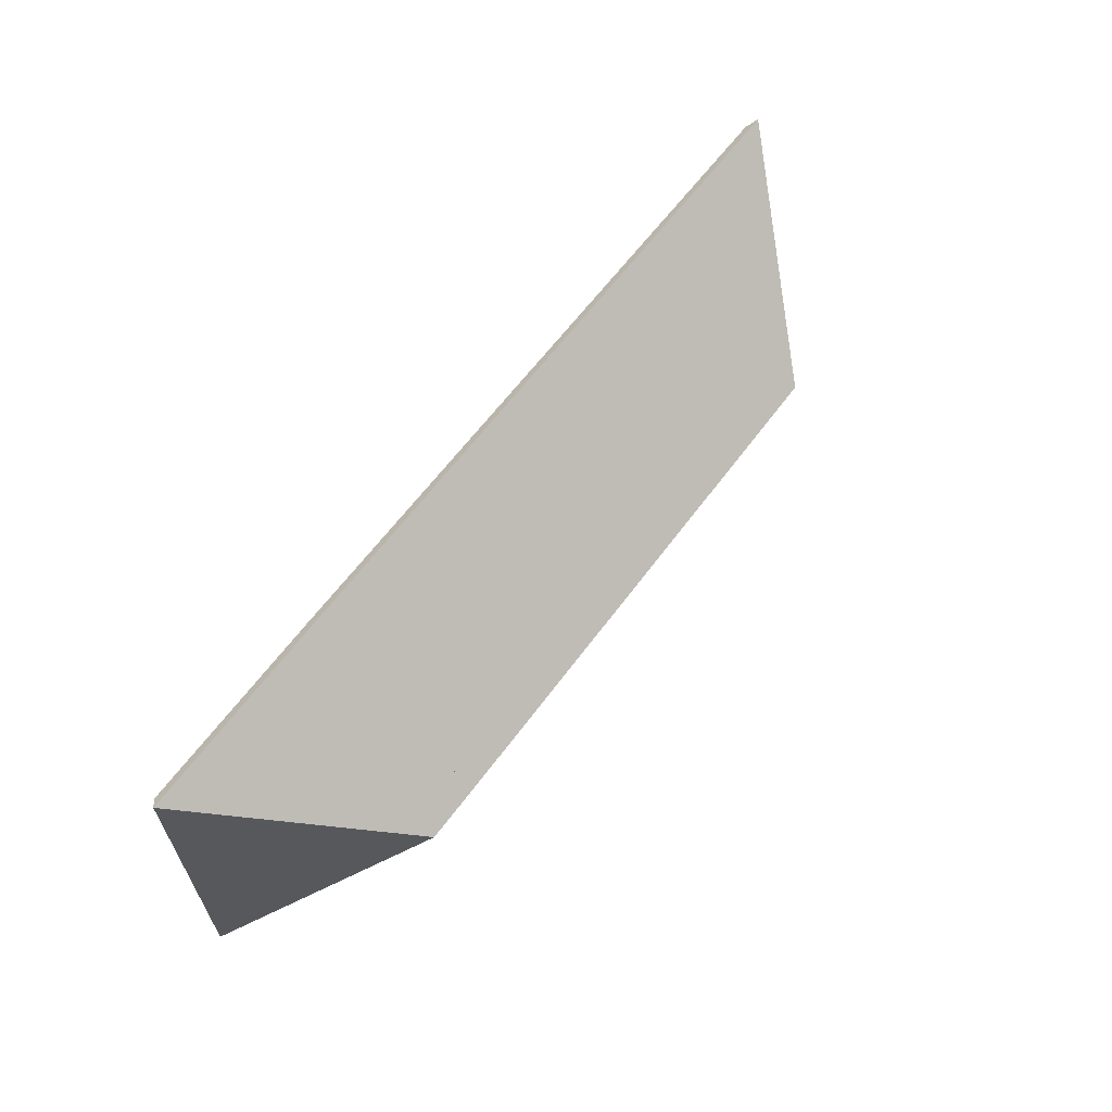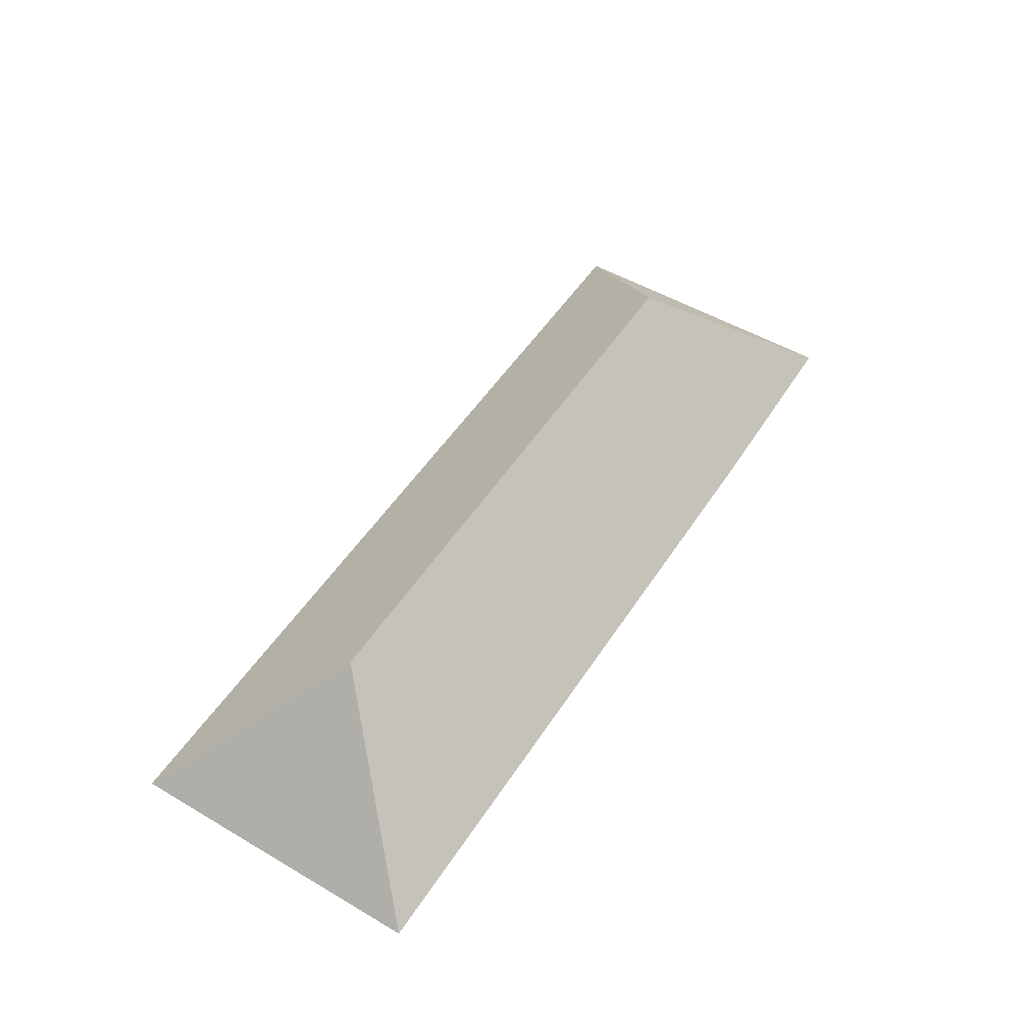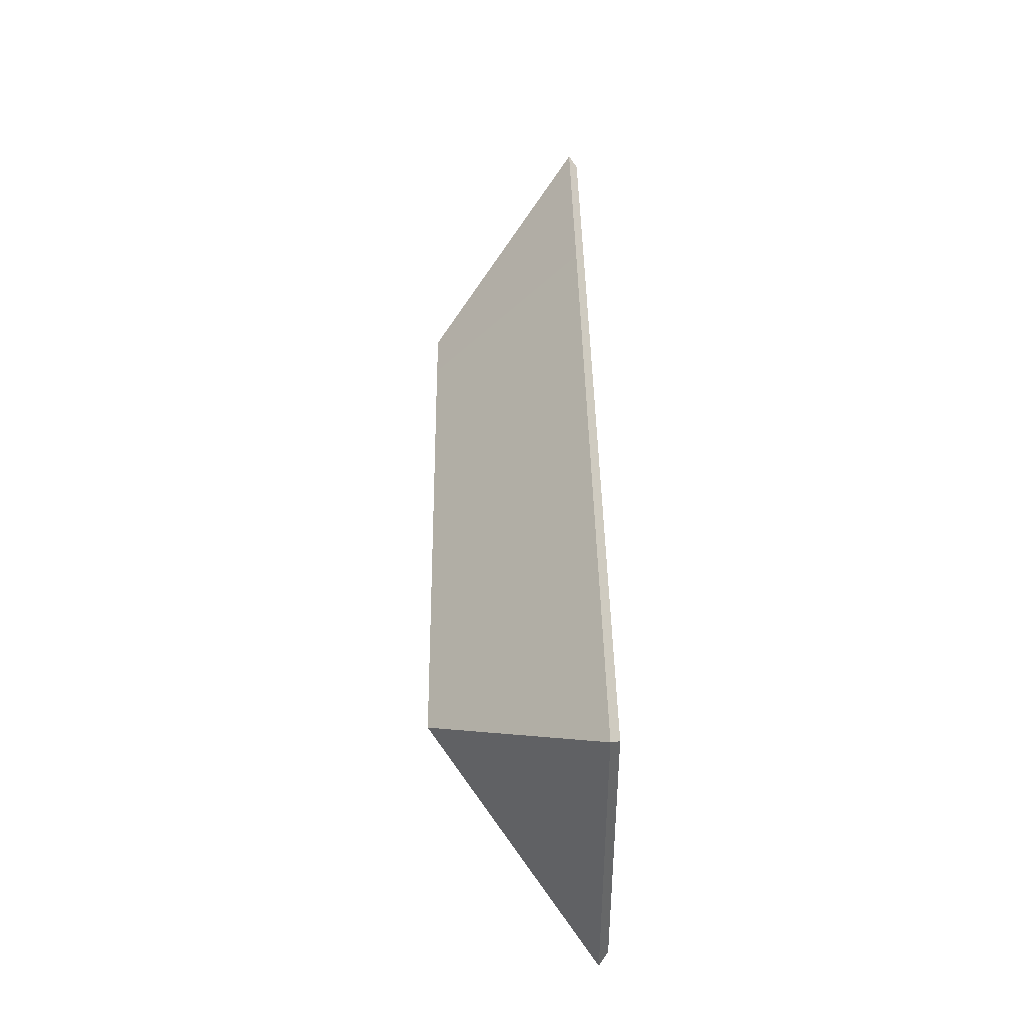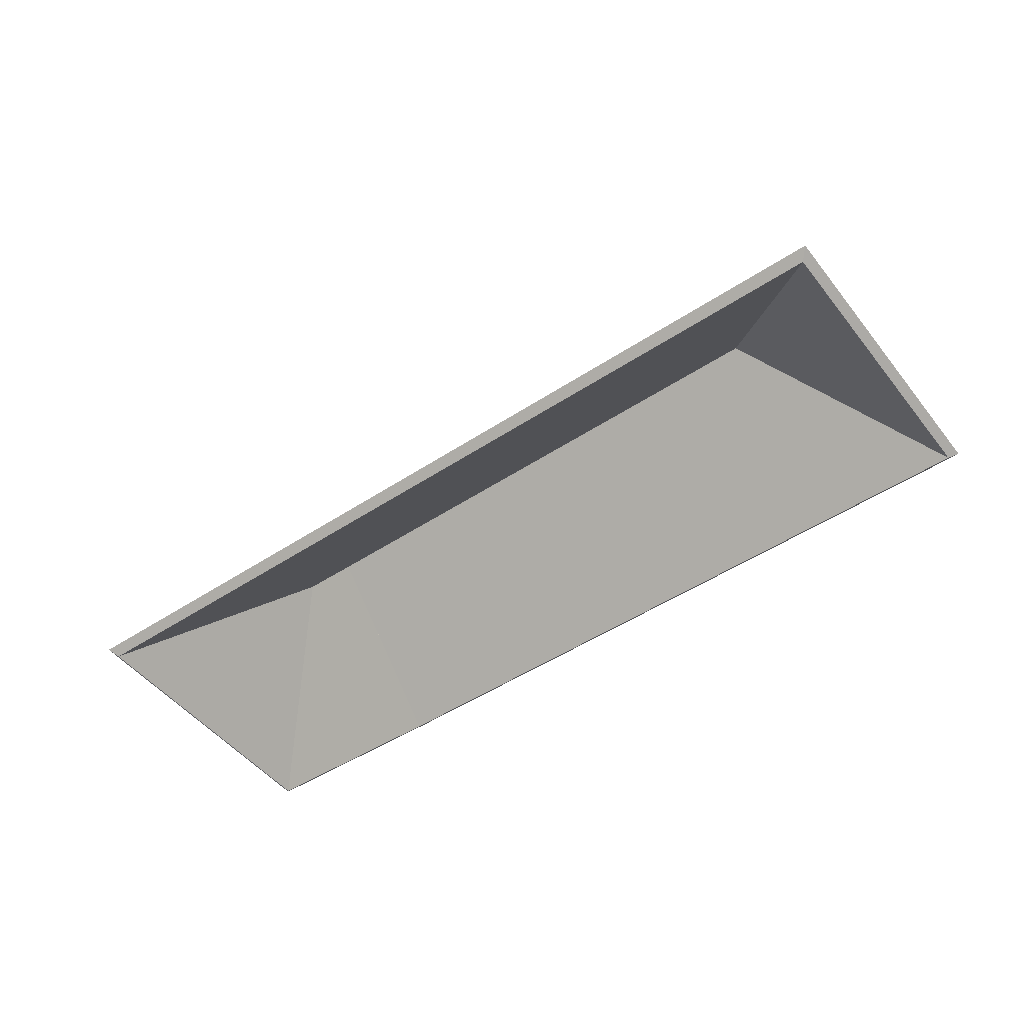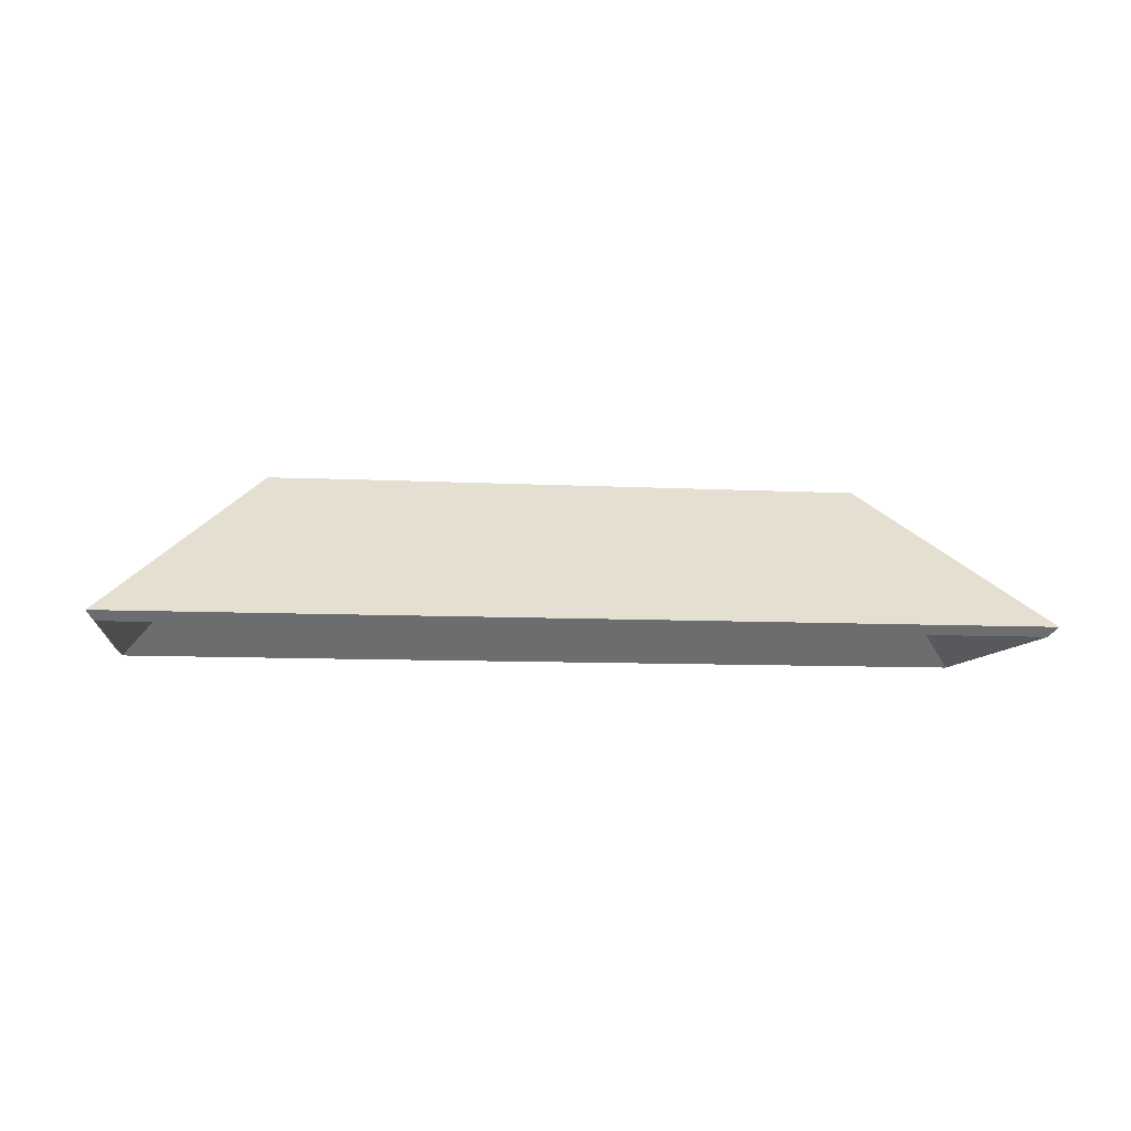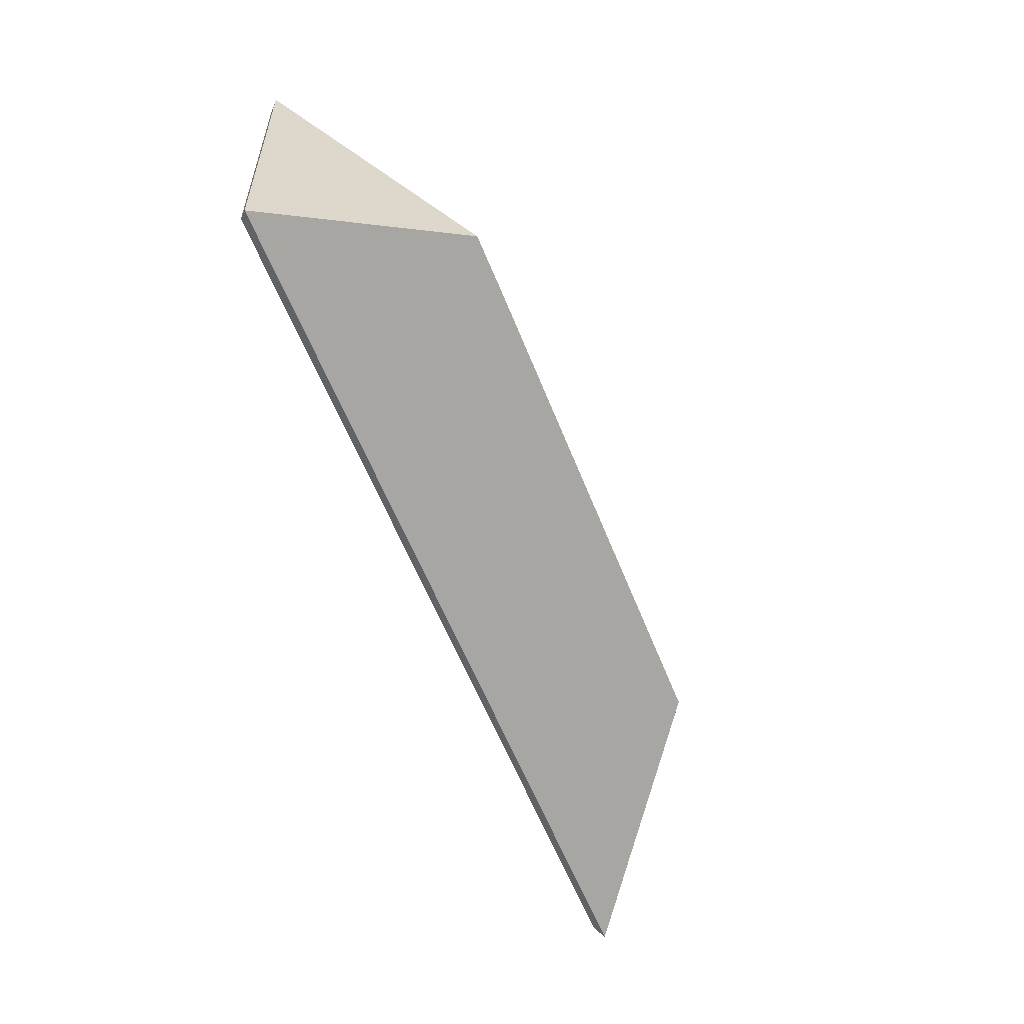
<metadata>
{"format":"obj","ext":"obj","renderer":"f3d","projection":"perspective","resolution":1024,"background":"white","views":[{"elev":56.8,"azim":126.0,"up":"+Z"},{"elev":52.0,"azim":-54.5,"up":"+Y"},{"elev":45.1,"azim":-90.8,"up":"+Z"},{"elev":-48.7,"azim":-140.4,"up":"+Y"},{"elev":-8.8,"azim":175.2,"up":"+Y"},{"elev":-63.0,"azim":111.6,"up":"+Z"}]}
</metadata>
<code>
v 0.5275 -0.106 -5.083
v 0.5494 -0.1294 -5.108
v 0.5482 -0.1307 -5.106
v 0.5275 -0.1086 -5.083
v 0.5494 -0.1294 -5.108
v 0.5522 -0.1294 -5.061
v 0.5508 -0.1307 -5.063
v 0.5482 -0.1307 -5.106
v 0.5522 -0.1294 -5.061
v 0.5275 -0.106 -5.083
v 0.5275 -0.1086 -5.083
v 0.5508 -0.1307 -5.063
v 0.5494 -0.1294 -5.108
v 0.5275 -0.106 -5.083
v 0.5522 -0.1294 -5.061
v 0.5508 -0.1307 -5.063
v 0.5275 -0.1086 -5.083
v 0.5482 -0.1307 -5.106
v 0.5275 -0.106 -5.083
v 0.5522 -0.1294 -5.061
v 0.5508 -0.1307 -5.063
v 0.5275 -0.1086 -5.083
v 0.5191 -0.1059 -5.083
v 0.5275 -0.106 -5.083
v 0.5275 -0.1086 -5.083
v 0.5191 -0.1085 -5.083
v 0.5522 -0.1294 -5.061
v 0.5206 -0.1294 -5.059
v 0.5205 -0.1307 -5.06
v 0.5508 -0.1307 -5.063
v 0.5206 -0.1294 -5.059
v 0.5191 -0.1059 -5.083
v 0.5191 -0.1085 -5.083
v 0.5205 -0.1307 -5.06
v 0.5275 -0.106 -5.083
v 0.5191 -0.1059 -5.083
v 0.5206 -0.1294 -5.059
v 0.5522 -0.1294 -5.061
v 0.5205 -0.1307 -5.06
v 0.5191 -0.1085 -5.083
v 0.5275 -0.1086 -5.083
v 0.5508 -0.1307 -5.063
v 0.5191 -0.1059 -5.083
v 0.5206 -0.1294 -5.059
v 0.5205 -0.1307 -5.06
v 0.5191 -0.1085 -5.083
v 0.4378 -0.1059 -5.078
v 0.5191 -0.1059 -5.083
v 0.5191 -0.1085 -5.083
v 0.4378 -0.1085 -5.078
v 0.5206 -0.1294 -5.059
v 0.4157 -0.1294 -5.053
v 0.4169 -0.1307 -5.055
v 0.5205 -0.1307 -5.06
v 0.4157 -0.1294 -5.053
v 0.4378 -0.1059 -5.078
v 0.4378 -0.1085 -5.078
v 0.4169 -0.1307 -5.055
v 0.5191 -0.1059 -5.083
v 0.4378 -0.1059 -5.078
v 0.4157 -0.1294 -5.053
v 0.5206 -0.1294 -5.059
v 0.4169 -0.1307 -5.055
v 0.4378 -0.1085 -5.078
v 0.5191 -0.1085 -5.083
v 0.5205 -0.1307 -5.06
v 0.4378 -0.1059 -5.078
v 0.4131 -0.1294 -5.1
v 0.4144 -0.1307 -5.099
v 0.4378 -0.1085 -5.078
v 0.5191 -0.1059 -5.083
v 0.4378 -0.1059 -5.078
v 0.4378 -0.1085 -5.078
v 0.5191 -0.1085 -5.083
v 0.5275 -0.106 -5.083
v 0.5191 -0.1059 -5.083
v 0.5191 -0.1085 -5.083
v 0.5275 -0.1086 -5.083
v 0.4131 -0.1294 -5.1
v 0.5494 -0.1294 -5.108
v 0.5482 -0.1307 -5.106
v 0.4144 -0.1307 -5.099
v 0.5494 -0.1294 -5.108
v 0.5275 -0.106 -5.083
v 0.5275 -0.1086 -5.083
v 0.5482 -0.1307 -5.106
v 0.5191 -0.1059 -5.083
v 0.5275 -0.106 -5.083
v 0.5494 -0.1294 -5.108
v 0.4131 -0.1294 -5.1
v 0.4378 -0.1059 -5.078
v 0.5482 -0.1307 -5.106
v 0.5275 -0.1086 -5.083
v 0.5191 -0.1085 -5.083
v 0.4378 -0.1085 -5.078
v 0.4144 -0.1307 -5.099
v 0.4378 -0.1059 -5.078
v 0.4157 -0.1294 -5.053
v 0.4169 -0.1307 -5.055
v 0.4378 -0.1085 -5.078
v 0.4157 -0.1294 -5.053
v 0.4131 -0.1294 -5.1
v 0.4144 -0.1307 -5.099
v 0.4169 -0.1307 -5.055
v 0.4131 -0.1294 -5.1
v 0.4378 -0.1059 -5.078
v 0.4378 -0.1085 -5.078
v 0.4144 -0.1307 -5.099
v 0.4157 -0.1294 -5.053
v 0.4378 -0.1059 -5.078
v 0.4131 -0.1294 -5.1
v 0.4144 -0.1307 -5.099
v 0.4378 -0.1085 -5.078
v 0.4169 -0.1307 -5.055
f 1 2 3
f 1 3 4
f 5 6 7
f 5 7 8
f 9 10 11
f 9 11 12
f 13 14 15
f 16 17 18
f 19 20 21
f 19 21 22
f 23 24 25
f 23 25 26
f 27 28 29
f 27 29 30
f 31 32 33
f 31 33 34
f 35 36 37
f 35 37 38
f 39 40 41
f 39 41 42
f 43 44 45
f 43 45 46
f 47 48 49
f 47 49 50
f 51 52 53
f 51 53 54
f 55 56 57
f 55 57 58
f 59 60 61
f 59 61 62
f 63 64 65
f 63 65 66
f 67 68 69
f 67 69 70
f 71 72 73
f 71 73 74
f 75 76 77
f 75 77 78
f 79 80 81
f 79 81 82
f 83 84 85
f 83 85 86
f 87 88 89
f 87 89 90
f 87 90 91
f 92 93 94
f 92 94 95
f 92 95 96
f 97 98 99
f 97 99 100
f 101 102 103
f 101 103 104
f 105 106 107
f 105 107 108
f 109 110 111
f 112 113 114

</code>
